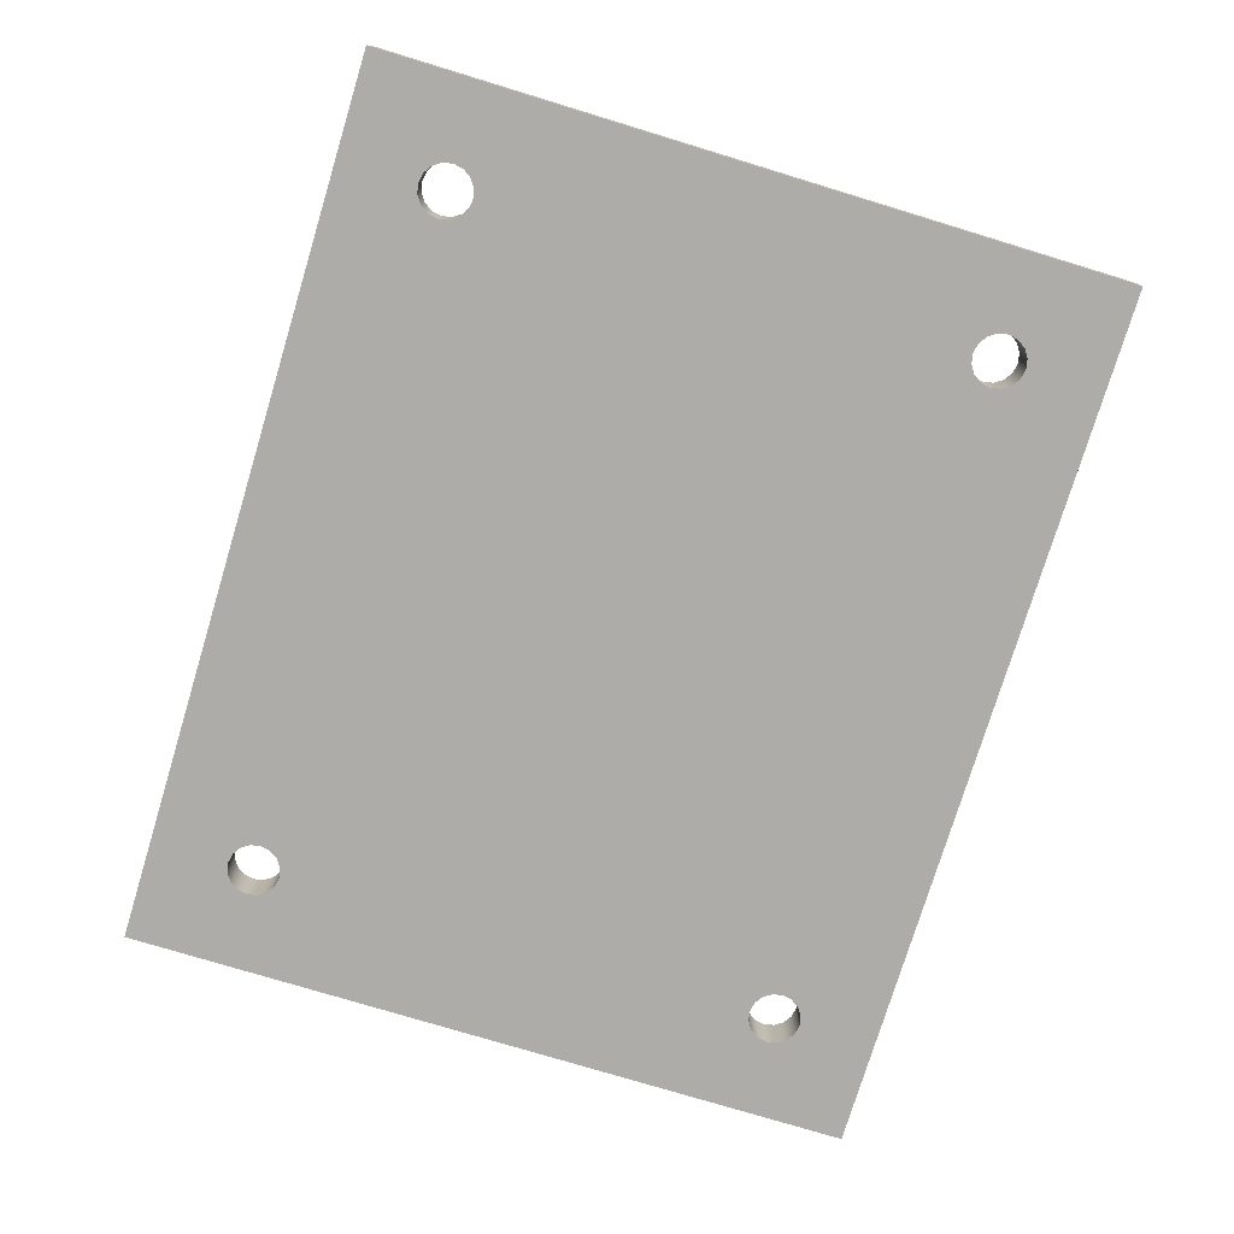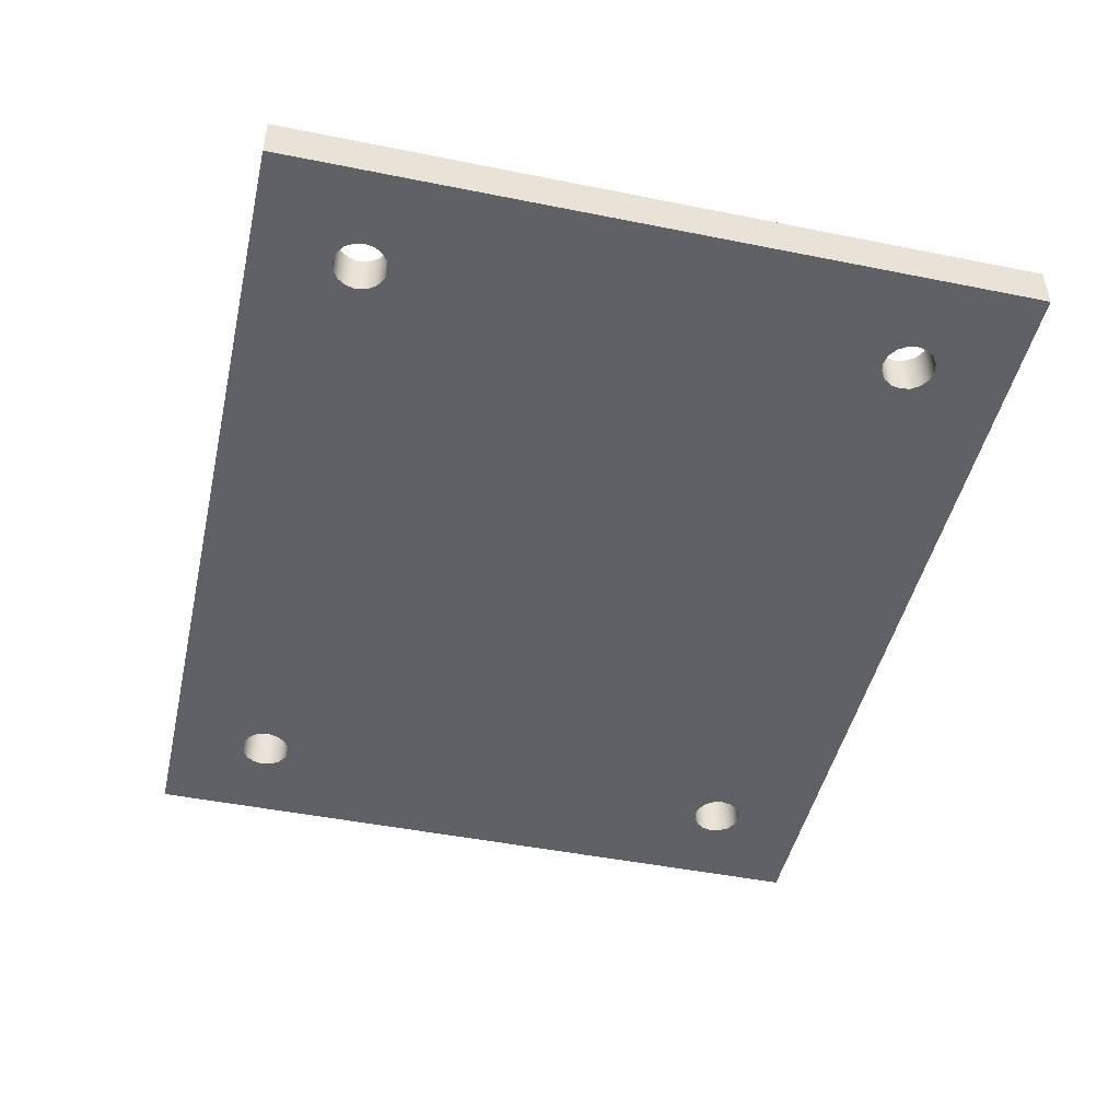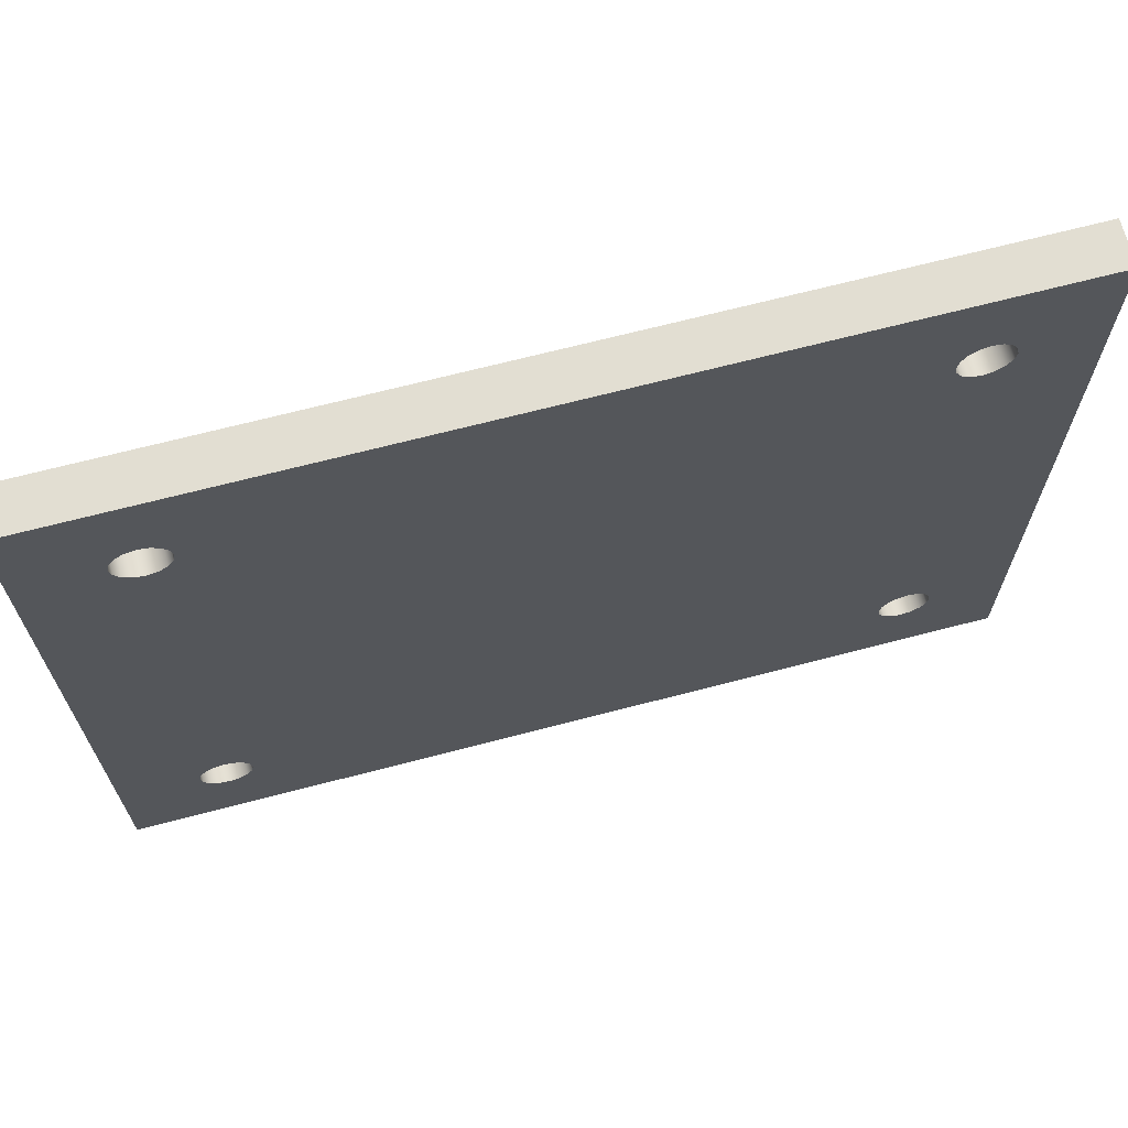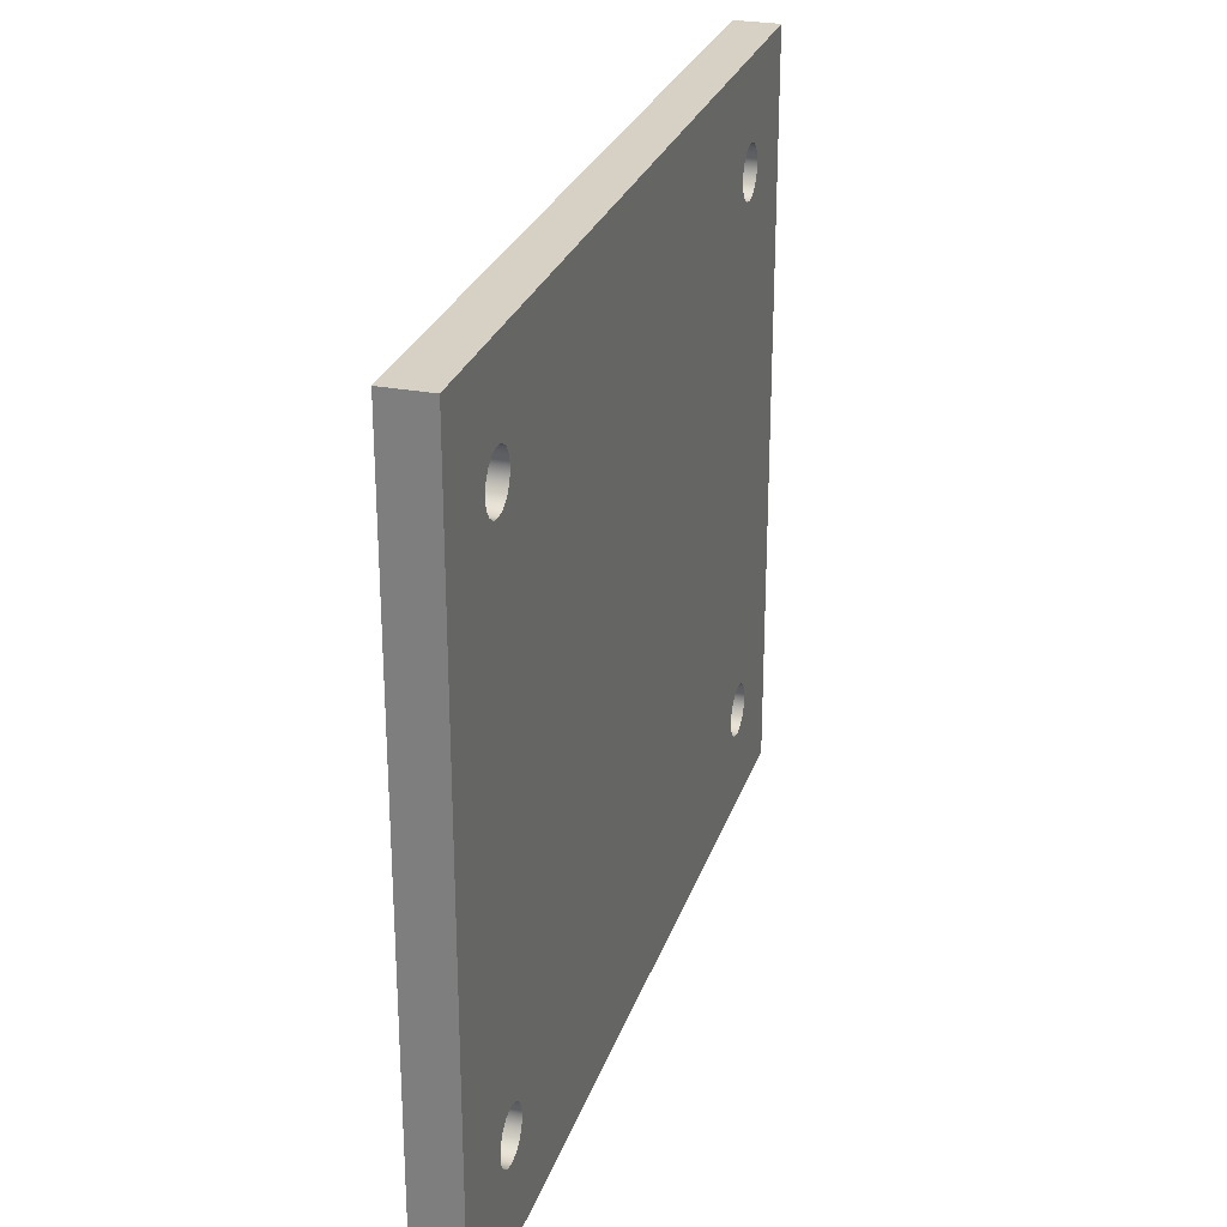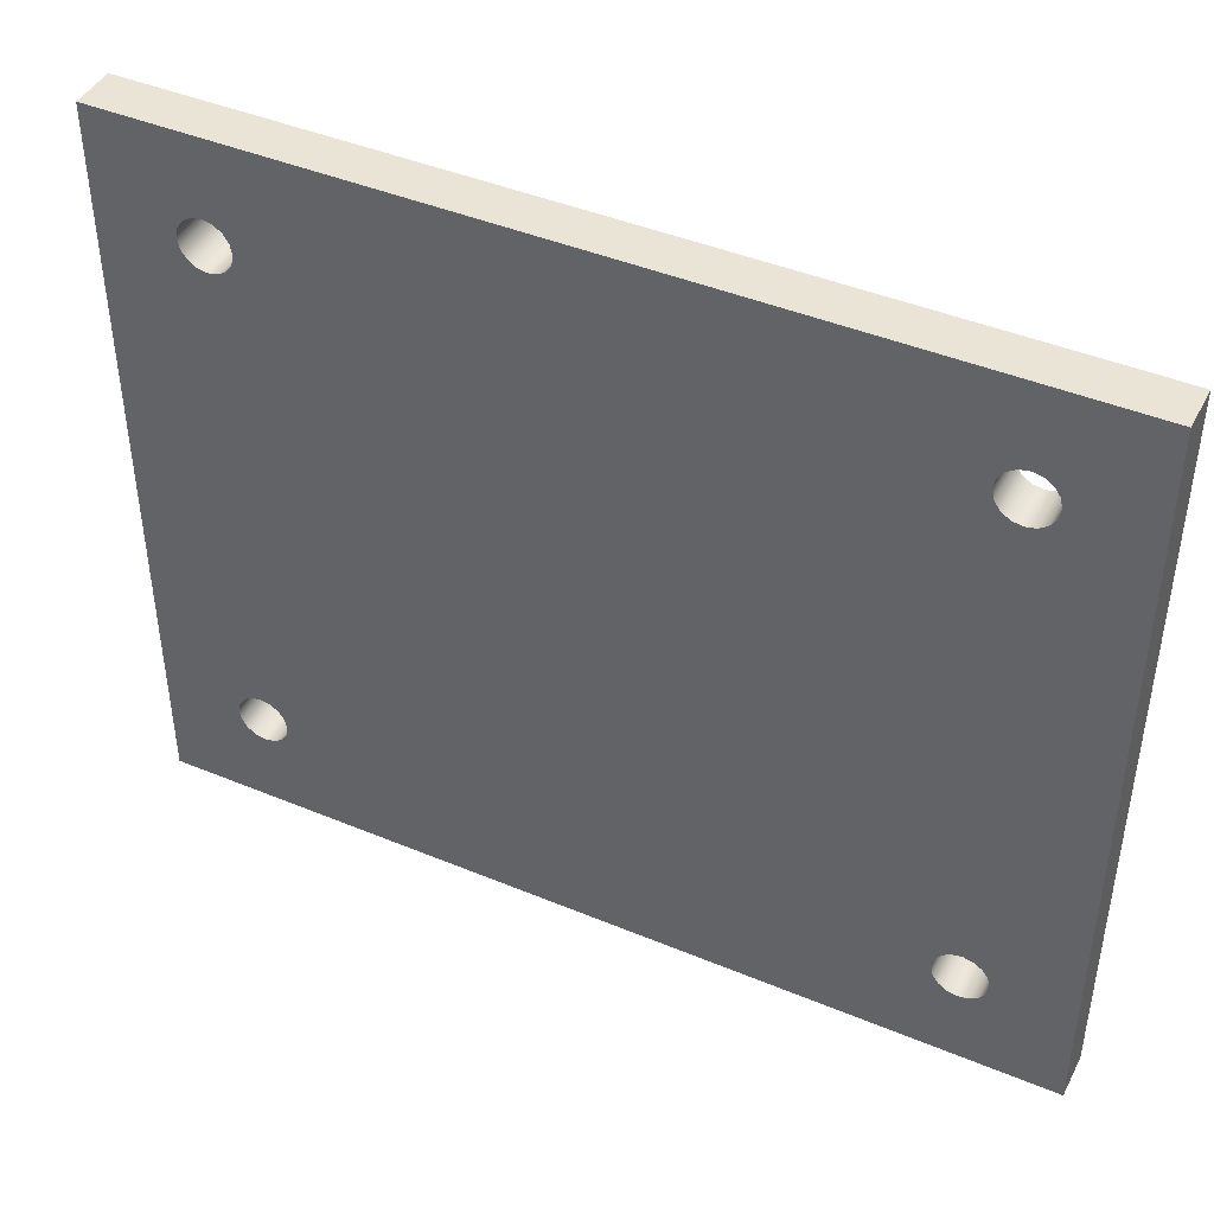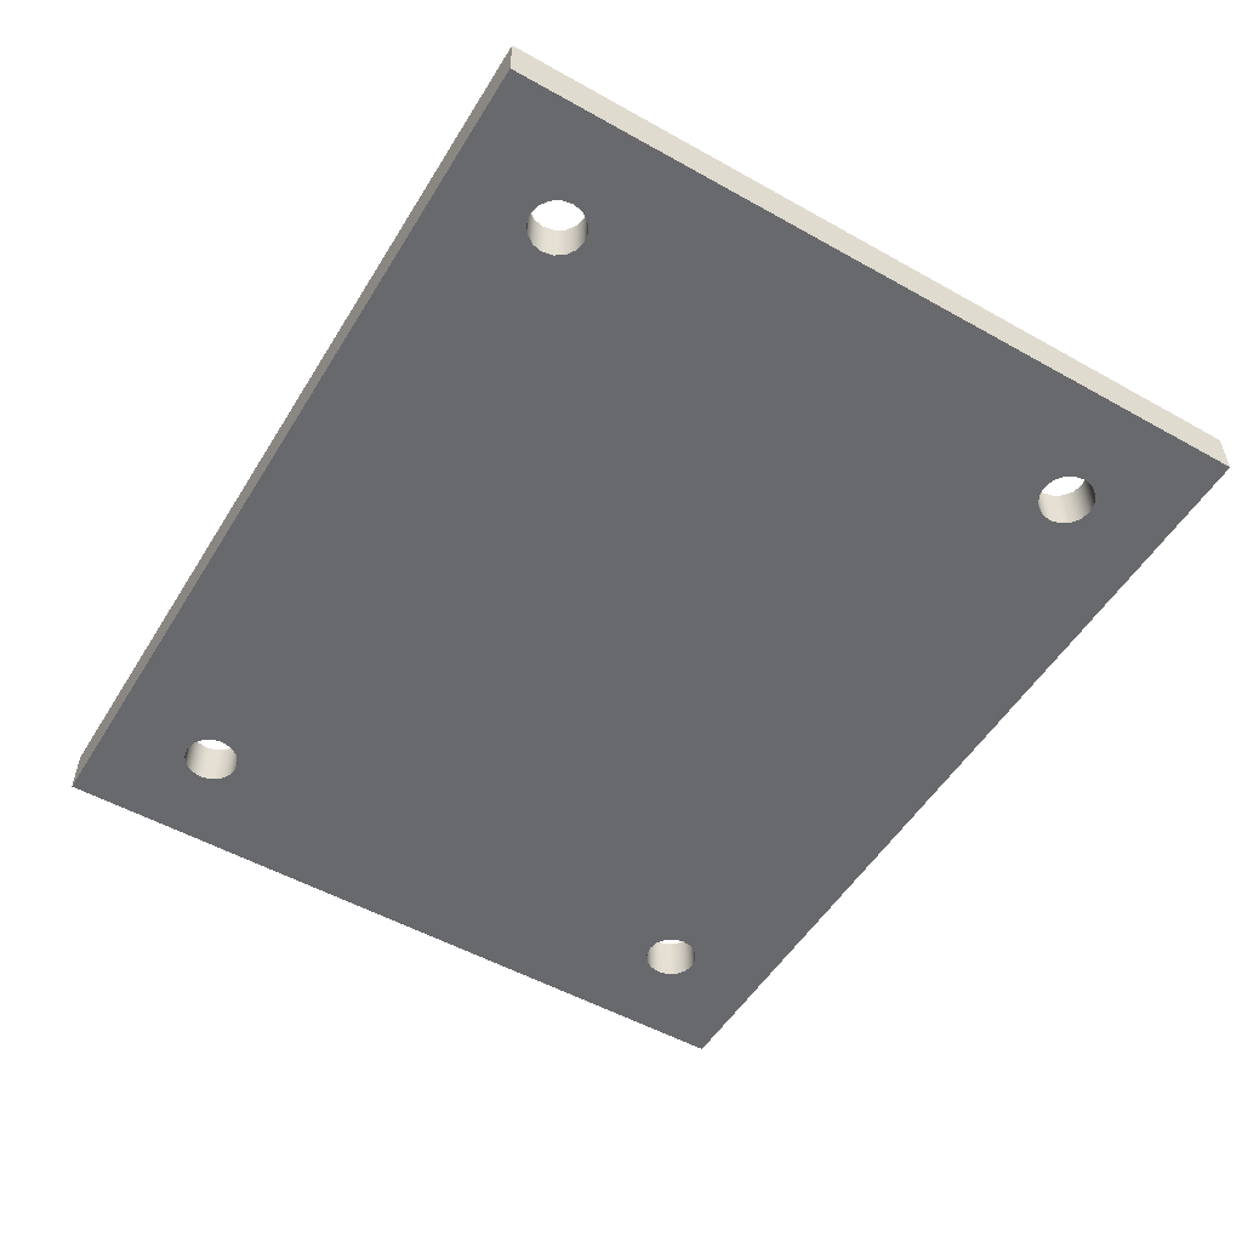
<metadata>
{"format":"obj","ext":"obj","renderer":"f3d","projection":"perspective","resolution":1024,"background":"white","views":[{"elev":-76.7,"azim":-106.9,"up":"+Y"},{"elev":-47.0,"azim":77.2,"up":"+Y"},{"elev":67.8,"azim":165.3,"up":"+Z"},{"elev":27.0,"azim":106.6,"up":"+Z"},{"elev":43.6,"azim":-153.9,"up":"+Z"},{"elev":-52.7,"azim":-121.0,"up":"+Y"}]}
</metadata>
<code>
v -0.7961 0.3 3.429
v -0.7828 0.3 3.496
v -0.7449 0.3 3.552
v -0.6881 0.3 3.59
v -0.6211 0.3 3.604
v -0.5542 0.3 3.59
v -0.4974 0.3 3.552
v -0.4595 0.3 3.496
v -0.4461 0.3 3.429
v -0.4595 0.3 3.362
v -0.4974 0.3 3.305
v -0.5542 0.3 3.267
v -0.6211 0.3 3.254
v -0.6881 0.3 3.267
v -0.7449 0.3 3.305
v -0.7828 0.3 3.362
v -0.7961 0 3.429
v -0.7828 0 3.362
v -0.7449 0 3.305
v -0.6881 0 3.267
v -0.6211 0 3.254
v -0.5542 0 3.267
v -0.4974 0 3.305
v -0.4595 0 3.362
v -0.4461 0 3.429
v -0.4595 0 3.496
v -0.4974 0 3.552
v -0.5542 0 3.59
v -0.6211 0 3.604
v -0.6881 0 3.59
v -0.7449 0 3.552
v -0.7828 0 3.496
v -0.7961 0.3 3.429
v -0.7961 0 3.429
v 3.804 0.3 3.429
v 3.817 0.3 3.496
v 3.855 0.3 3.552
v 3.912 0.3 3.59
v 3.979 0.3 3.604
v 4.046 0.3 3.59
v 4.103 0.3 3.552
v 4.141 0.3 3.496
v 4.154 0.3 3.429
v 4.141 0.3 3.362
v 4.103 0.3 3.305
v 4.046 0.3 3.267
v 3.979 0.3 3.254
v 3.912 0.3 3.267
v 3.855 0.3 3.305
v 3.817 0.3 3.362
v 3.804 0 3.429
v 3.817 0 3.362
v 3.855 0 3.305
v 3.912 0 3.267
v 3.979 0 3.254
v 4.046 0 3.267
v 4.103 0 3.305
v 4.141 0 3.362
v 4.154 0 3.429
v 4.141 0 3.496
v 4.103 0 3.552
v 4.046 0 3.59
v 3.979 0 3.604
v 3.912 0 3.59
v 3.855 0 3.552
v 3.817 0 3.496
v 3.804 0.3 3.429
v 3.804 0 3.429
v 3.804 0.3 -0.1713
v 3.817 0.3 -0.1043
v 3.855 0.3 -0.04753
v 3.912 0.3 -0.009598
v 3.979 0.3 0.003723
v 4.046 0.3 -0.009598
v 4.103 0.3 -0.04753
v 4.141 0.3 -0.1043
v 4.154 0.3 -0.1713
v 4.141 0.3 -0.2382
v 4.103 0.3 -0.295
v 4.046 0.3 -0.333
v 3.979 0.3 -0.3463
v 3.912 0.3 -0.333
v 3.855 0.3 -0.295
v 3.817 0.3 -0.2382
v 3.804 0 -0.1713
v 3.817 0 -0.2382
v 3.855 0 -0.295
v 3.912 0 -0.333
v 3.979 0 -0.3463
v 4.046 0 -0.333
v 4.103 0 -0.295
v 4.141 0 -0.2382
v 4.154 0 -0.1713
v 4.141 0 -0.1043
v 4.103 0 -0.04753
v 4.046 0 -0.009598
v 3.979 0 0.003723
v 3.912 0 -0.009598
v 3.855 0 -0.04753
v 3.817 0 -0.1043
v 3.804 0.3 -0.1713
v 3.804 0 -0.1713
v -0.7961 0.3 -0.1713
v -0.7828 0.3 -0.1043
v -0.7449 0.3 -0.04753
v -0.6881 0.3 -0.009598
v -0.6211 0.3 0.003723
v -0.5542 0.3 -0.009598
v -0.4974 0.3 -0.04753
v -0.4595 0.3 -0.1043
v -0.4461 0.3 -0.1713
v -0.4595 0.3 -0.2382
v -0.4974 0.3 -0.295
v -0.5542 0.3 -0.333
v -0.6211 0.3 -0.3463
v -0.6881 0.3 -0.333
v -0.7449 0.3 -0.295
v -0.7828 0.3 -0.2382
v -0.7961 0 -0.1713
v -0.7828 0 -0.2382
v -0.7449 0 -0.295
v -0.6881 0 -0.333
v -0.6211 0 -0.3463
v -0.5542 0 -0.333
v -0.4974 0 -0.295
v -0.4595 0 -0.2382
v -0.4461 0 -0.1713
v -0.4595 0 -0.1043
v -0.4974 0 -0.04753
v -0.5542 0 -0.009598
v -0.6211 0 0.003723
v -0.6881 0 -0.009598
v -0.7449 0 -0.04753
v -0.7828 0 -0.1043
v -0.7961 0.3 -0.1713
v -0.7961 0 -0.1713
v 4.679 0 4.129
v 4.679 0 -0.8713
v 4.679 0.3 -0.8713
v 4.679 0.3 4.129
v -1.321 0 4.129
v 4.679 0 4.129
v 4.679 0.3 4.129
v -1.321 0.3 4.129
v -1.321 0 -0.8713
v -1.321 0 4.129
v -1.321 0.3 4.129
v -1.321 0.3 -0.8713
v 4.679 0 -0.8713
v -1.321 0 -0.8713
v -1.321 0.3 -0.8713
v 4.679 0.3 -0.8713
v -0.7961 0.3 -0.1713
v -0.7828 0.3 -0.2382
v -0.7449 0.3 -0.295
v -0.6881 0.3 -0.333
v -0.6211 0.3 -0.3463
v -0.5542 0.3 -0.333
v -0.4974 0.3 -0.295
v -0.4595 0.3 -0.2382
v -0.4461 0.3 -0.1713
v -0.4595 0.3 -0.1043
v -0.4974 0.3 -0.04753
v -0.5542 0.3 -0.009598
v -0.6211 0.3 0.003723
v -0.6881 0.3 -0.009598
v -0.7449 0.3 -0.04753
v -0.7828 0.3 -0.1043
v 3.804 0.3 -0.1713
v 3.817 0.3 -0.2382
v 3.855 0.3 -0.295
v 3.912 0.3 -0.333
v 3.979 0.3 -0.3463
v 4.046 0.3 -0.333
v 4.103 0.3 -0.295
v 4.141 0.3 -0.2382
v 4.154 0.3 -0.1713
v 4.141 0.3 -0.1043
v 4.103 0.3 -0.04753
v 4.046 0.3 -0.009598
v 3.979 0.3 0.003723
v 3.912 0.3 -0.009598
v 3.855 0.3 -0.04753
v 3.817 0.3 -0.1043
v 3.804 0.3 3.429
v 3.817 0.3 3.362
v 3.855 0.3 3.305
v 3.912 0.3 3.267
v 3.979 0.3 3.254
v 4.046 0.3 3.267
v 4.103 0.3 3.305
v 4.141 0.3 3.362
v 4.154 0.3 3.429
v 4.141 0.3 3.496
v 4.103 0.3 3.552
v 4.046 0.3 3.59
v 3.979 0.3 3.604
v 3.912 0.3 3.59
v 3.855 0.3 3.552
v 3.817 0.3 3.496
v -0.7961 0.3 3.429
v -0.7828 0.3 3.362
v -0.7449 0.3 3.305
v -0.6881 0.3 3.267
v -0.6211 0.3 3.254
v -0.5542 0.3 3.267
v -0.4974 0.3 3.305
v -0.4595 0.3 3.362
v -0.4461 0.3 3.429
v -0.4595 0.3 3.496
v -0.4974 0.3 3.552
v -0.5542 0.3 3.59
v -0.6211 0.3 3.604
v -0.6881 0.3 3.59
v -0.7449 0.3 3.552
v -0.7828 0.3 3.496
v 4.679 0.3 -0.8713
v -1.321 0.3 -0.8713
v -1.321 0.3 4.129
v 4.679 0.3 4.129
v -0.7961 0 -0.1713
v -0.7828 0 -0.1043
v -0.7449 0 -0.04753
v -0.6881 0 -0.009598
v -0.6211 0 0.003723
v -0.5542 0 -0.009598
v -0.4974 0 -0.04753
v -0.4595 0 -0.1043
v -0.4461 0 -0.1713
v -0.4595 0 -0.2382
v -0.4974 0 -0.295
v -0.5542 0 -0.333
v -0.6211 0 -0.3463
v -0.6881 0 -0.333
v -0.7449 0 -0.295
v -0.7828 0 -0.2382
v 3.804 0 -0.1713
v 3.817 0 -0.1043
v 3.855 0 -0.04753
v 3.912 0 -0.009598
v 3.979 0 0.003723
v 4.046 0 -0.009598
v 4.103 0 -0.04753
v 4.141 0 -0.1043
v 4.154 0 -0.1713
v 4.141 0 -0.2382
v 4.103 0 -0.295
v 4.046 0 -0.333
v 3.979 0 -0.3463
v 3.912 0 -0.333
v 3.855 0 -0.295
v 3.817 0 -0.2382
v 3.804 0 3.429
v 3.817 0 3.496
v 3.855 0 3.552
v 3.912 0 3.59
v 3.979 0 3.604
v 4.046 0 3.59
v 4.103 0 3.552
v 4.141 0 3.496
v 4.154 0 3.429
v 4.141 0 3.362
v 4.103 0 3.305
v 4.046 0 3.267
v 3.979 0 3.254
v 3.912 0 3.267
v 3.855 0 3.305
v 3.817 0 3.362
v -0.7961 0 3.429
v -0.7828 0 3.496
v -0.7449 0 3.552
v -0.6881 0 3.59
v -0.6211 0 3.604
v -0.5542 0 3.59
v -0.4974 0 3.552
v -0.4595 0 3.496
v -0.4461 0 3.429
v -0.4595 0 3.362
v -0.4974 0 3.305
v -0.5542 0 3.267
v -0.6211 0 3.254
v -0.6881 0 3.267
v -0.7449 0 3.305
v -0.7828 0 3.362
v -1.321 0 -0.8713
v 4.679 0 -0.8713
v 4.679 0 4.129
v -1.321 0 4.129
g b9da8fae-e2eb-11ea-9378-54bf646e7e1f
f 2 32 1
f 1 32 34
f 33 17 16
f 16 17 18
f 16 18 19
f 2 3 32
f 32 3 31
f 31 3 4
f 31 4 30
f 30 4 5
f 30 5 29
f 29 5 6
f 29 6 28
f 28 6 7
f 28 7 27
f 27 7 8
f 27 8 26
f 26 8 9
f 26 9 25
f 25 9 10
f 25 10 24
f 24 10 11
f 24 11 23
f 23 11 12
f 23 12 22
f 22 12 13
f 22 13 21
f 21 13 14
f 21 14 20
f 20 14 15
f 20 15 19
f 19 15 16
g b9db5302-e2eb-11ea-8ac3-54bf646e7e1f
f 36 66 35
f 35 66 68
f 67 51 50
f 50 51 52
f 50 52 53
f 36 37 66
f 66 37 65
f 65 37 38
f 65 38 64
f 64 38 39
f 64 39 63
f 63 39 40
f 63 40 62
f 62 40 41
f 62 41 61
f 61 41 42
f 61 42 60
f 60 42 43
f 60 43 59
f 59 43 44
f 59 44 58
f 58 44 45
f 58 45 57
f 57 45 46
f 57 46 56
f 56 46 47
f 56 47 55
f 55 47 48
f 55 48 54
f 54 48 49
f 54 49 53
f 53 49 50
g b9dc1664-e2eb-11ea-8986-54bf646e7e1f
f 70 100 69
f 69 100 102
f 101 85 84
f 84 85 86
f 84 86 87
f 70 71 100
f 100 71 99
f 99 71 72
f 99 72 98
f 98 72 73
f 98 73 97
f 97 73 74
f 97 74 96
f 96 74 75
f 96 75 95
f 95 75 76
f 95 76 94
f 94 76 77
f 94 77 93
f 93 77 78
f 93 78 92
f 92 78 79
f 92 79 91
f 91 79 80
f 91 80 90
f 90 80 81
f 90 81 89
f 89 81 82
f 89 82 88
f 88 82 83
f 88 83 87
f 87 83 84
g b9dcb29e-e2eb-11ea-b129-54bf646e7e1f
f 104 134 103
f 103 134 136
f 135 119 118
f 118 119 120
f 118 120 121
f 104 105 134
f 134 105 133
f 133 105 106
f 133 106 132
f 132 106 107
f 132 107 131
f 131 107 108
f 131 108 130
f 130 108 109
f 130 109 129
f 129 109 110
f 129 110 128
f 128 110 111
f 128 111 127
f 127 111 112
f 127 112 126
f 126 112 113
f 126 113 125
f 125 113 114
f 125 114 124
f 124 114 115
f 124 115 123
f 123 115 116
f 123 116 122
f 122 116 117
f 122 117 121
f 121 117 118
g b9dd75dc-e2eb-11ea-bb10-54bf646e7e1f
f 137 138 140
f 140 138 139
g b9de1218-e2eb-11ea-8819-54bf646e7e1f
f 141 142 144
f 144 142 143
g b9ded57a-e2eb-11ea-a0bd-54bf646e7e1f
f 145 146 148
f 148 146 147
g b9df98c8-e2eb-11ea-bb7d-54bf646e7e1f
f 149 150 152
f 152 150 151
g b9e05c14-e2eb-11ea-b8b8-54bf646e7e1f
f 168 153 218
f 218 153 154
f 218 154 155
f 155 156 218
f 218 156 157
f 218 157 158
f 159 171 158
f 158 171 172
f 158 172 218
f 218 172 217
f 217 172 173
f 217 173 174
f 171 159 170
f 170 159 160
f 170 160 169
f 169 160 161
f 169 161 184
f 184 161 162
f 184 162 183
f 183 162 163
f 183 163 187
f 187 163 207
f 187 207 186
f 186 207 208
f 186 208 185
f 185 208 209
f 185 209 200
f 200 209 210
f 200 210 199
f 199 210 211
f 199 211 198
f 198 211 212
f 198 212 220
f 220 212 219
f 219 212 213
f 219 213 214
f 163 164 207
f 207 164 206
f 206 164 165
f 206 165 205
f 205 165 204
f 204 165 166
f 204 166 203
f 203 166 167
f 203 167 168
f 174 175 217
f 217 175 176
f 217 176 177
f 177 178 217
f 217 178 220
f 220 178 192
f 220 192 193
f 192 178 191
f 191 178 179
f 191 179 180
f 191 180 190
f 190 180 181
f 190 181 189
f 189 181 188
f 188 181 182
f 188 182 187
f 187 182 183
f 193 194 220
f 220 194 195
f 220 195 196
f 196 197 220
f 220 197 198
f 216 201 219
f 219 201 202
f 219 202 168
f 168 202 203
f 214 215 219
f 219 215 216
f 218 219 168
g b9e11f82-e2eb-11ea-af9c-54bf646e7e1f
f 236 221 285
f 285 221 222
f 285 222 288
f 288 222 284
f 288 284 269
f 284 222 283
f 283 222 223
f 283 223 224
f 283 224 282
f 282 224 225
f 282 225 281
f 281 225 280
f 280 225 226
f 280 226 279
f 279 226 227
f 279 227 239
f 239 227 238
f 238 227 228
f 238 228 237
f 237 228 229
f 237 229 252
f 252 229 230
f 252 230 251
f 251 230 231
f 251 231 250
f 250 231 232
f 250 232 286
f 286 232 285
f 285 232 233
f 285 233 234
f 234 235 285
f 285 235 236
f 279 239 267
f 267 239 240
f 267 240 266
f 266 240 241
f 266 241 265
f 265 241 264
f 264 241 242
f 264 242 263
f 263 242 243
f 263 243 244
f 245 286 244
f 244 286 287
f 244 287 262
f 262 287 261
f 261 287 260
f 260 287 259
f 259 287 258
f 258 287 257
f 257 287 256
f 256 287 288
f 256 288 274
f 274 288 273
f 273 288 272
f 272 288 271
f 271 288 270
f 270 288 269
f 245 246 286
f 286 246 247
f 286 247 248
f 248 249 286
f 286 249 250
f 254 276 253
f 253 276 277
f 253 277 268
f 268 277 278
f 268 278 267
f 267 278 279
f 276 254 275
f 275 254 255
f 275 255 274
f 274 255 256
f 262 263 244

</code>
